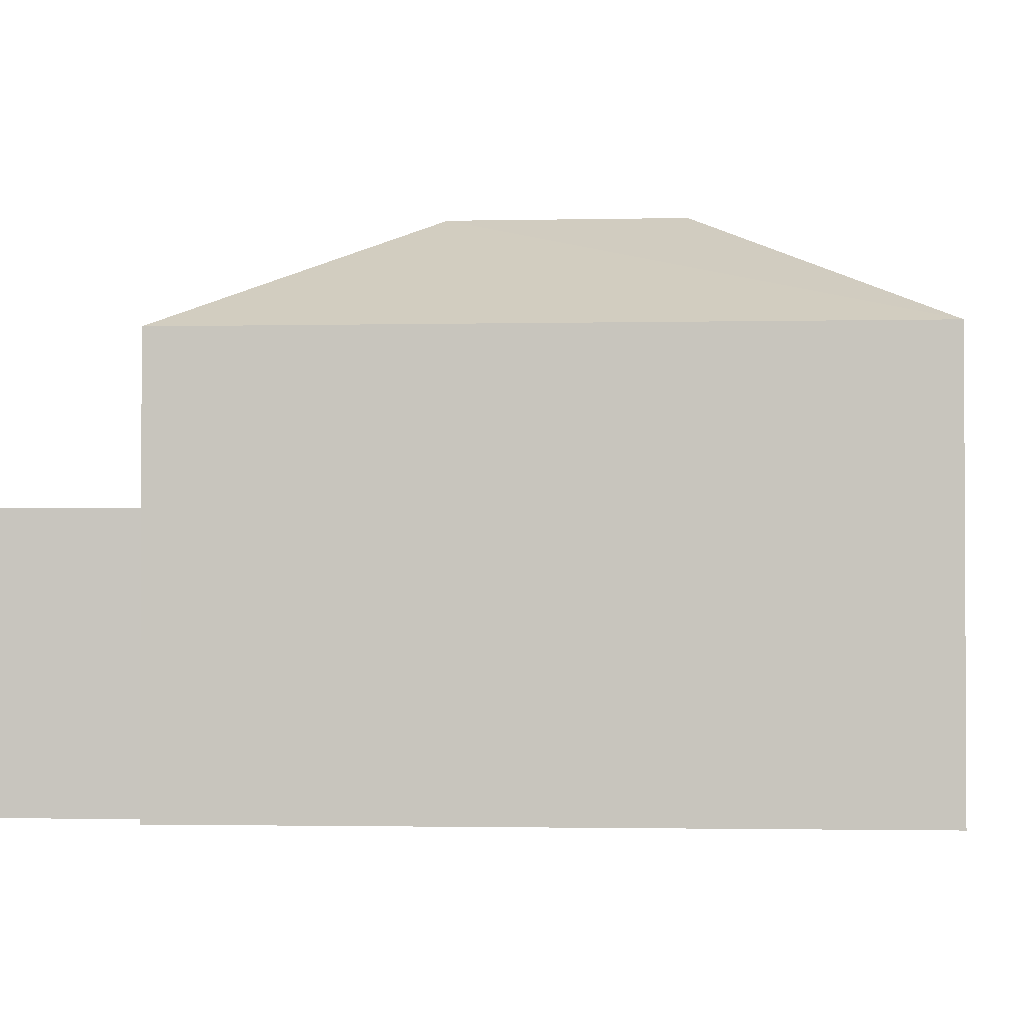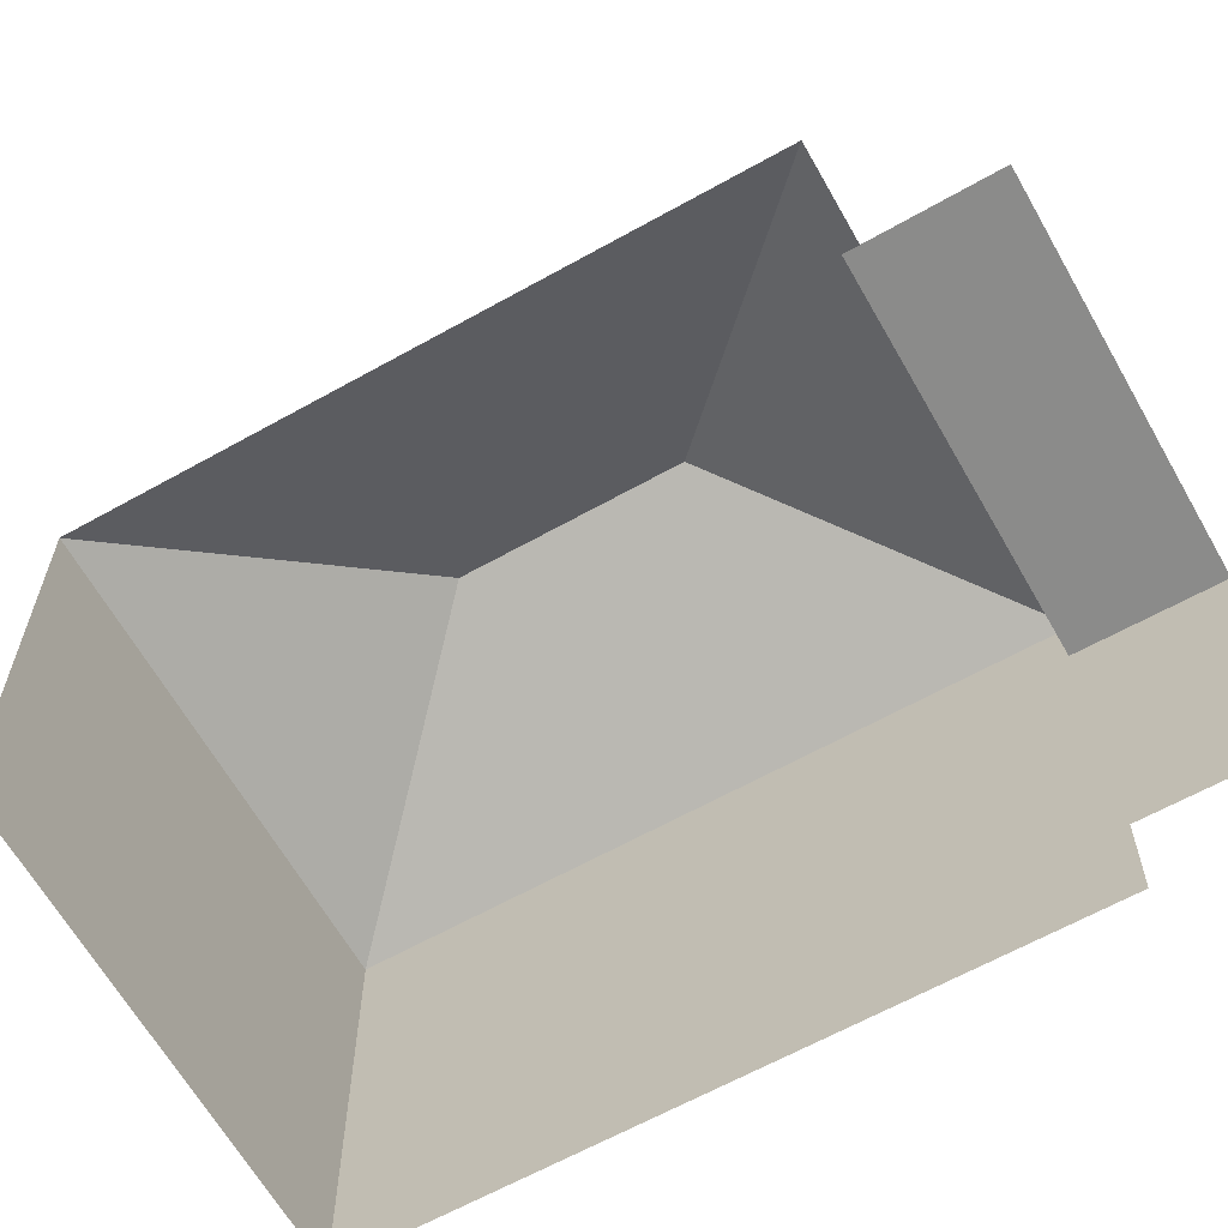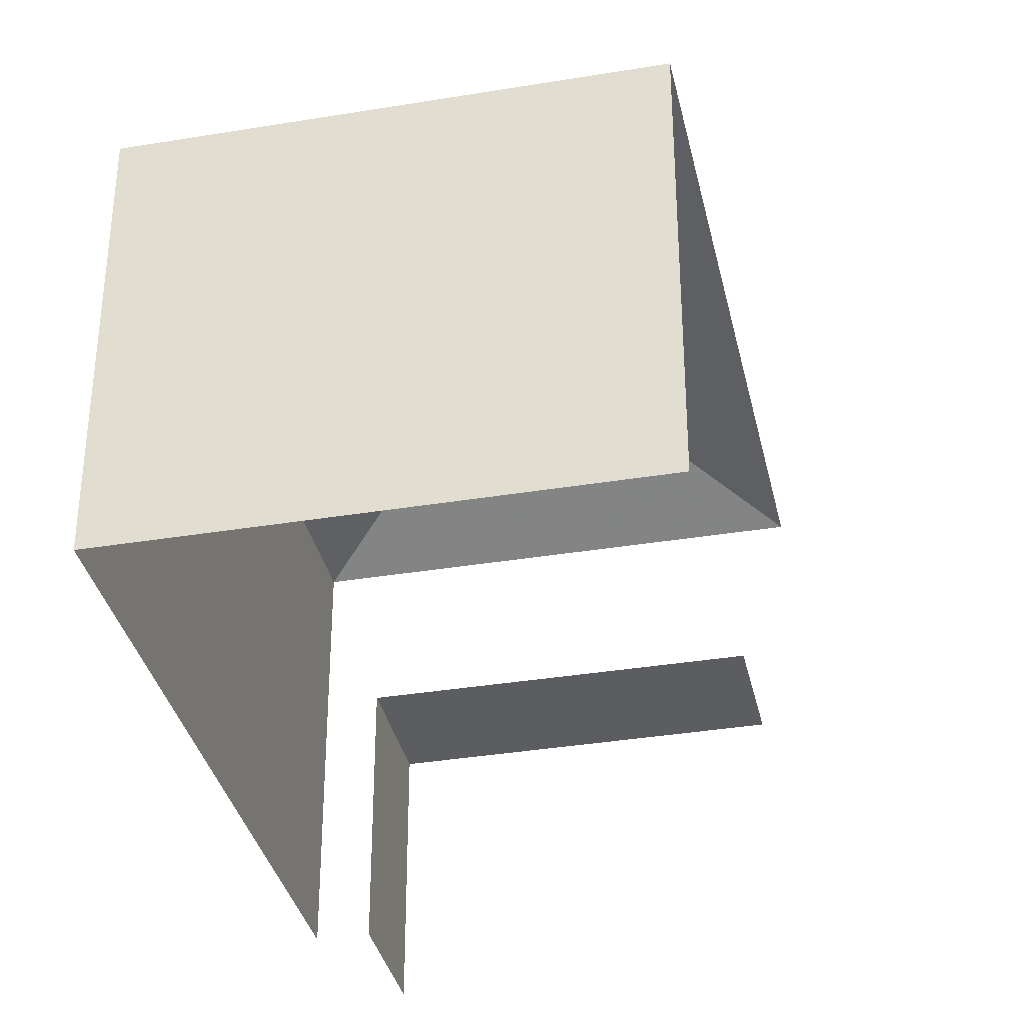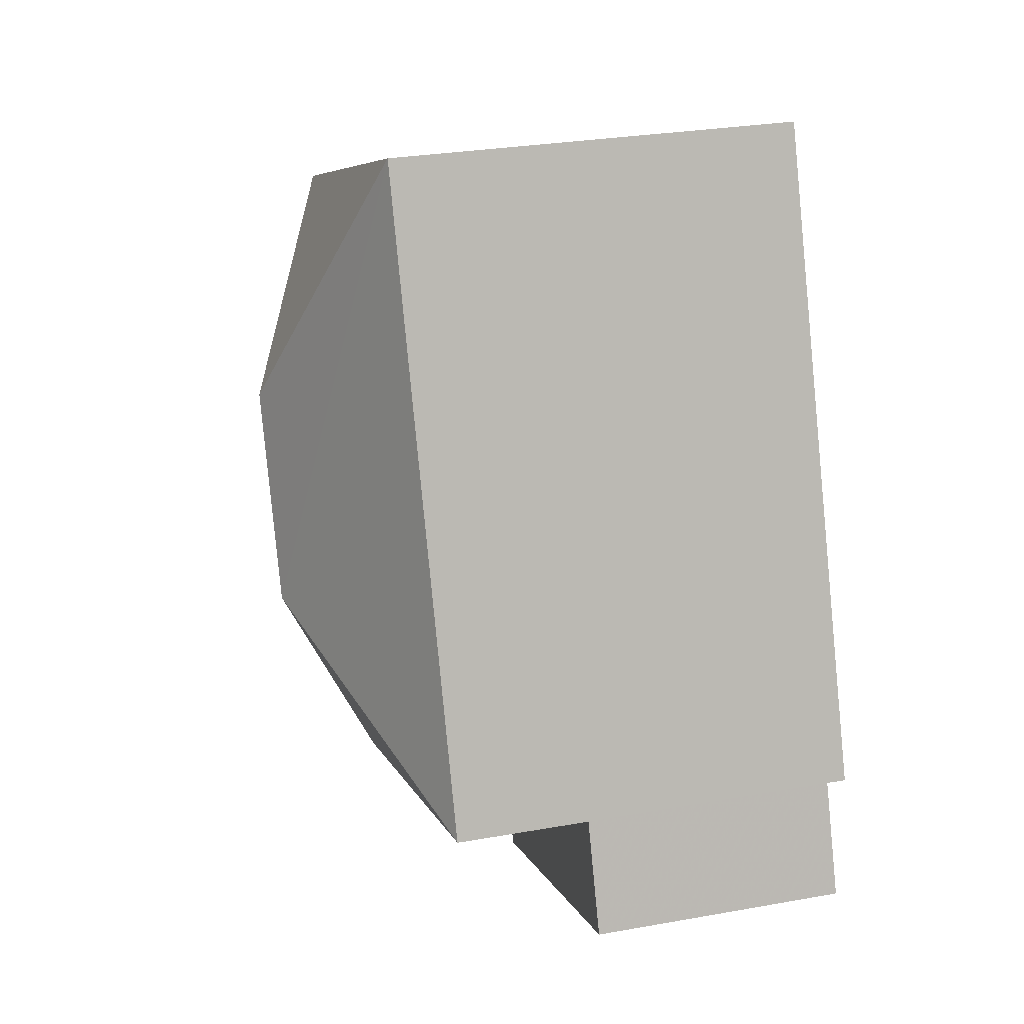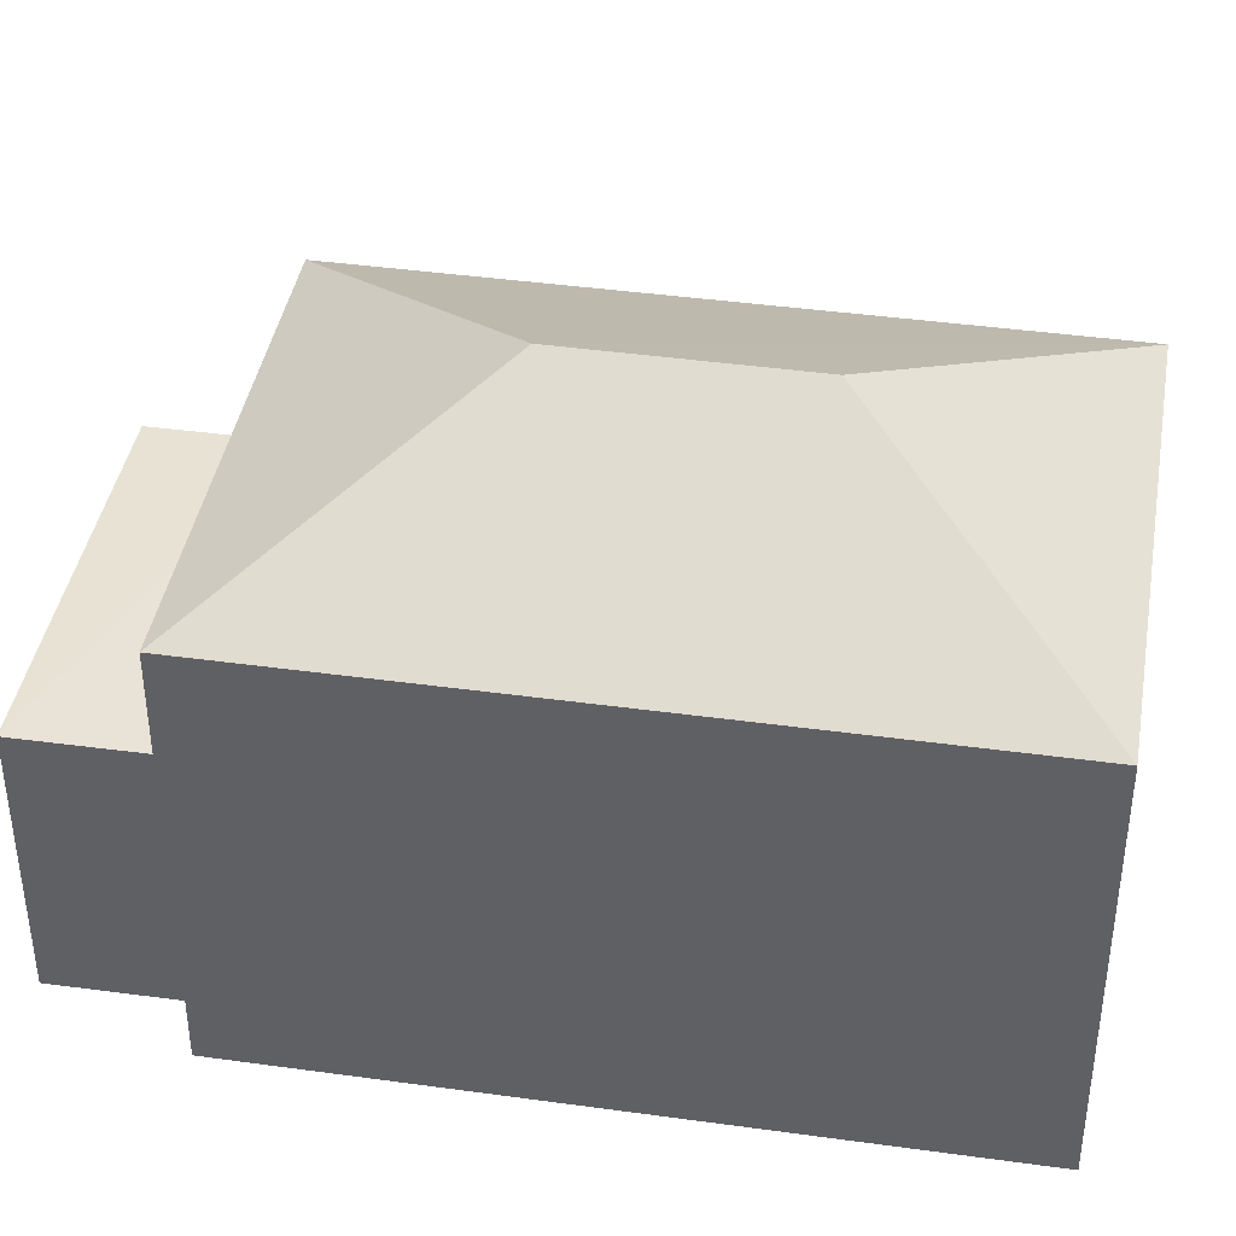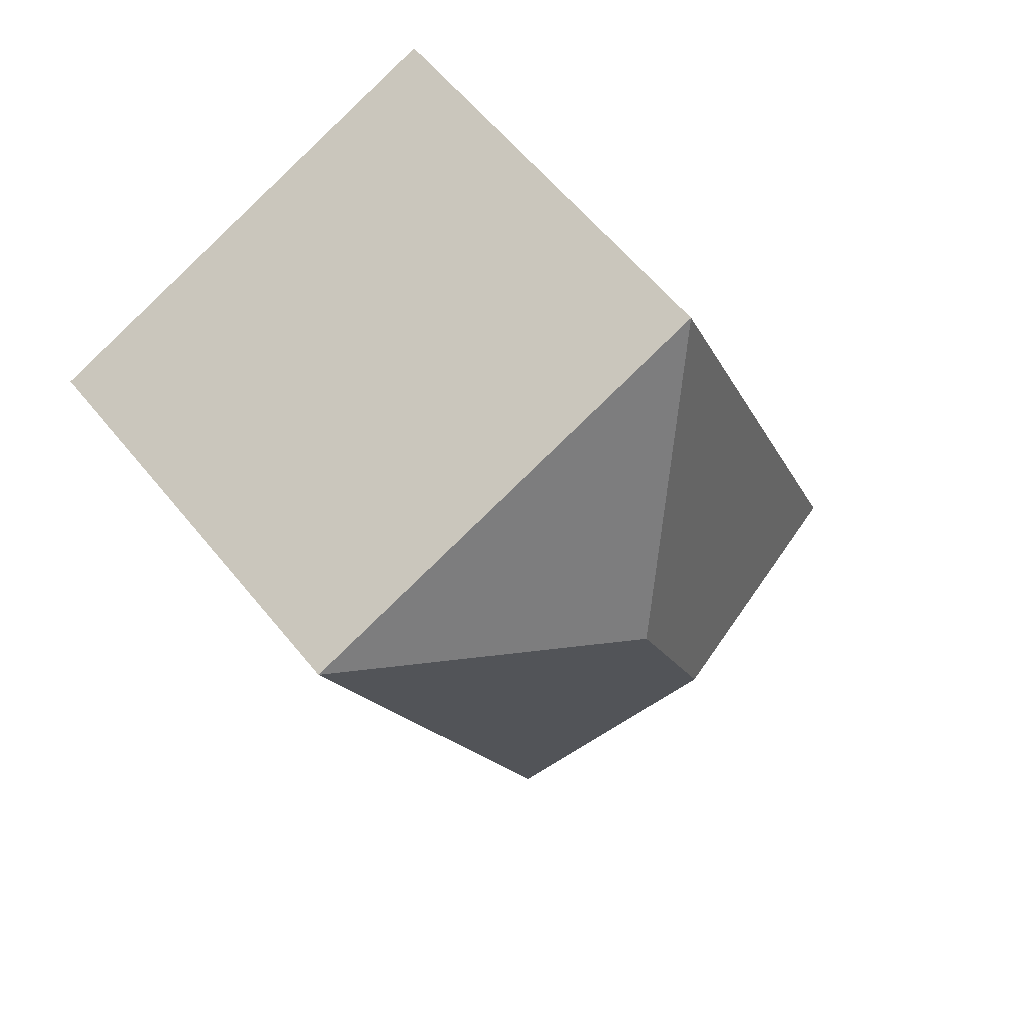
<metadata>
{"format":"obj","ext":"obj","renderer":"f3d","projection":"perspective","resolution":1024,"background":"white","views":[{"elev":-1.8,"azim":116.8,"up":"+Z"},{"elev":-63.8,"azim":-38.6,"up":"+Z"},{"elev":-35.3,"azim":-145.7,"up":"+Z"},{"elev":29.1,"azim":75.2,"up":"+Y"},{"elev":41.1,"azim":121.6,"up":"+Z"},{"elev":60.4,"azim":-38.9,"up":"+Y"}]}
</metadata>
<code>
v -2.246e+05 -1.283e+05 13.35
v -2.246e+05 -1.283e+05 13.35
v -2.246e+05 -1.283e+05 13.35
v -2.246e+05 -1.283e+05 13.35
v -2.246e+05 -1.283e+05 13.35
v -2.246e+05 -1.283e+05 13.35
v -2.246e+05 -1.283e+05 13.35
v -2.246e+05 -1.283e+05 13.35
v -2.246e+05 -1.283e+05 19.49
v -2.246e+05 -1.283e+05 19.49
v -2.246e+05 -1.283e+05 21.26
v -2.246e+05 -1.283e+05 21.26
v -2.246e+05 -1.283e+05 19.49
v -2.246e+05 -1.283e+05 19.49
v -2.246e+05 -1.283e+05 17.28
v -2.246e+05 -1.283e+05 17.28
v -2.246e+05 -1.283e+05 17.28
v -2.246e+05 -1.283e+05 17.28
f 1 2 3
f 3 4 1
f 5 6 2
f 7 8 5
f 7 5 1
f 1 5 2
f 10 2 6
f 10 9 2
f 1 4 18
f 4 13 18
f 5 15 6
f 18 13 10
f 15 18 10
f 6 15 10
f 15 8 16
f 15 5 8
f 17 8 7
f 17 16 8
f 9 10 11
f 12 9 11
f 11 10 13
f 12 14 9
f 15 16 17
f 18 15 17
f 11 14 12
f 11 13 14
f 14 3 2
f 9 14 2
f 18 17 7
f 1 18 7
f 14 4 3
f 14 13 4

</code>
